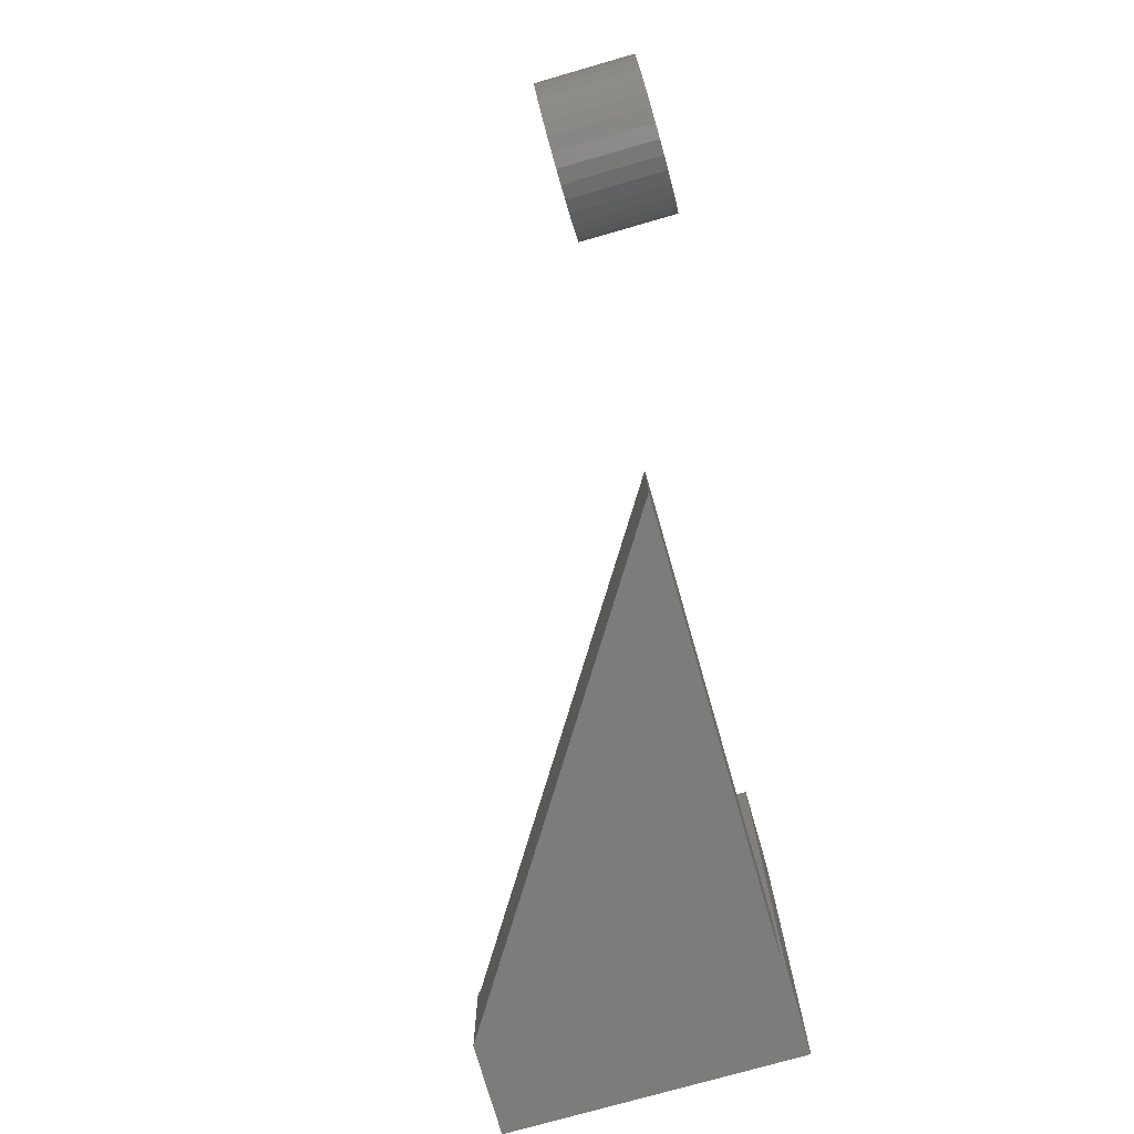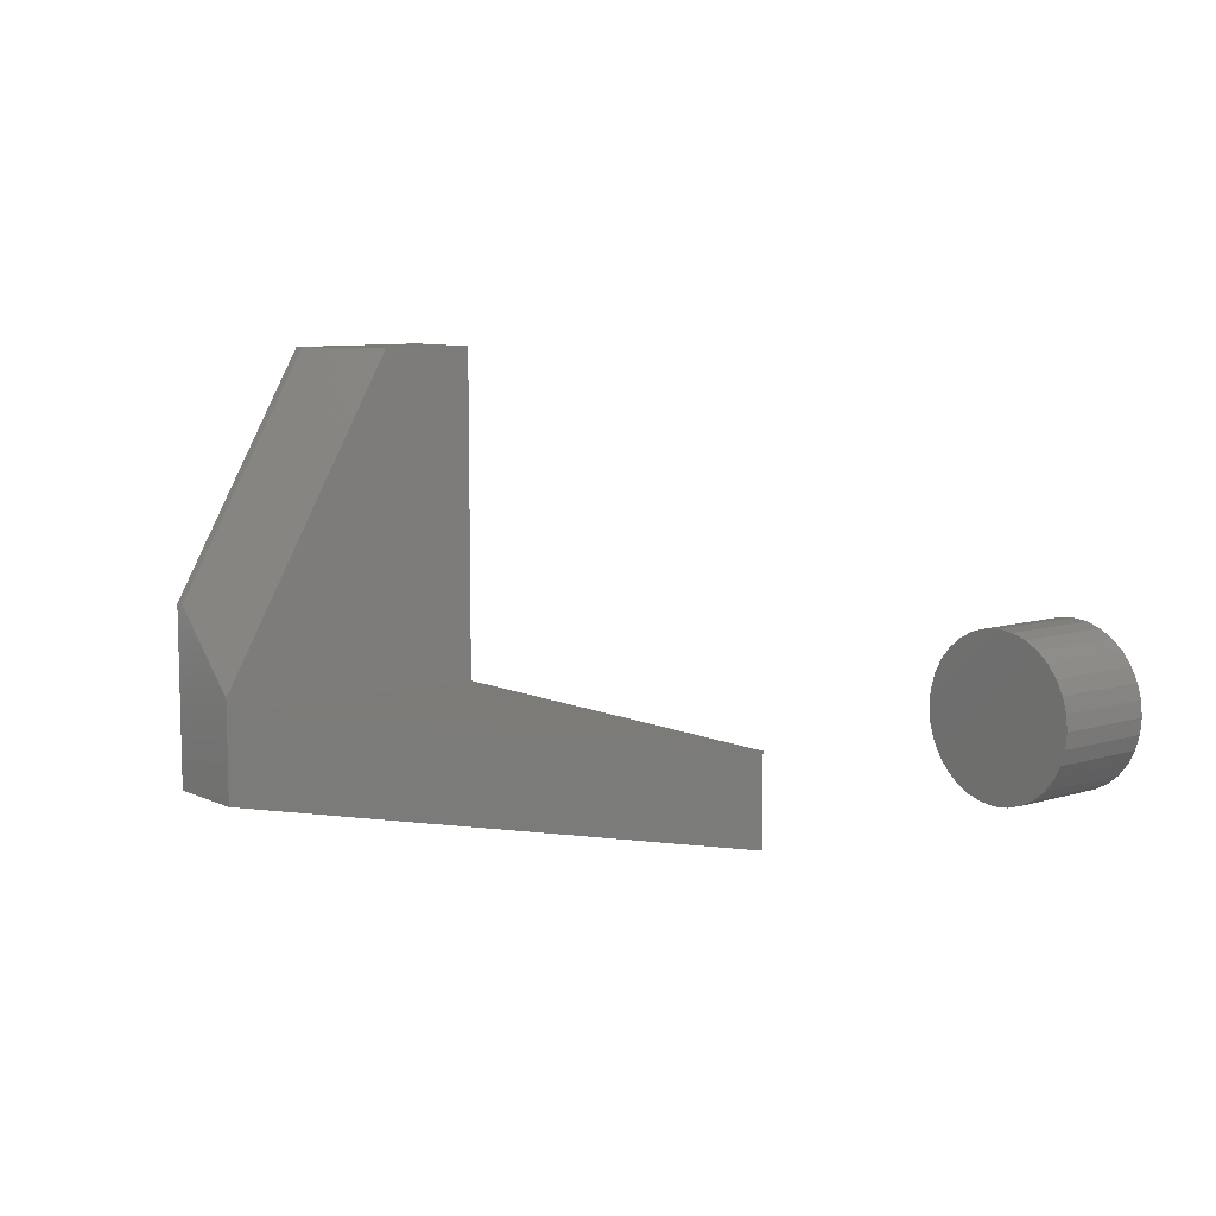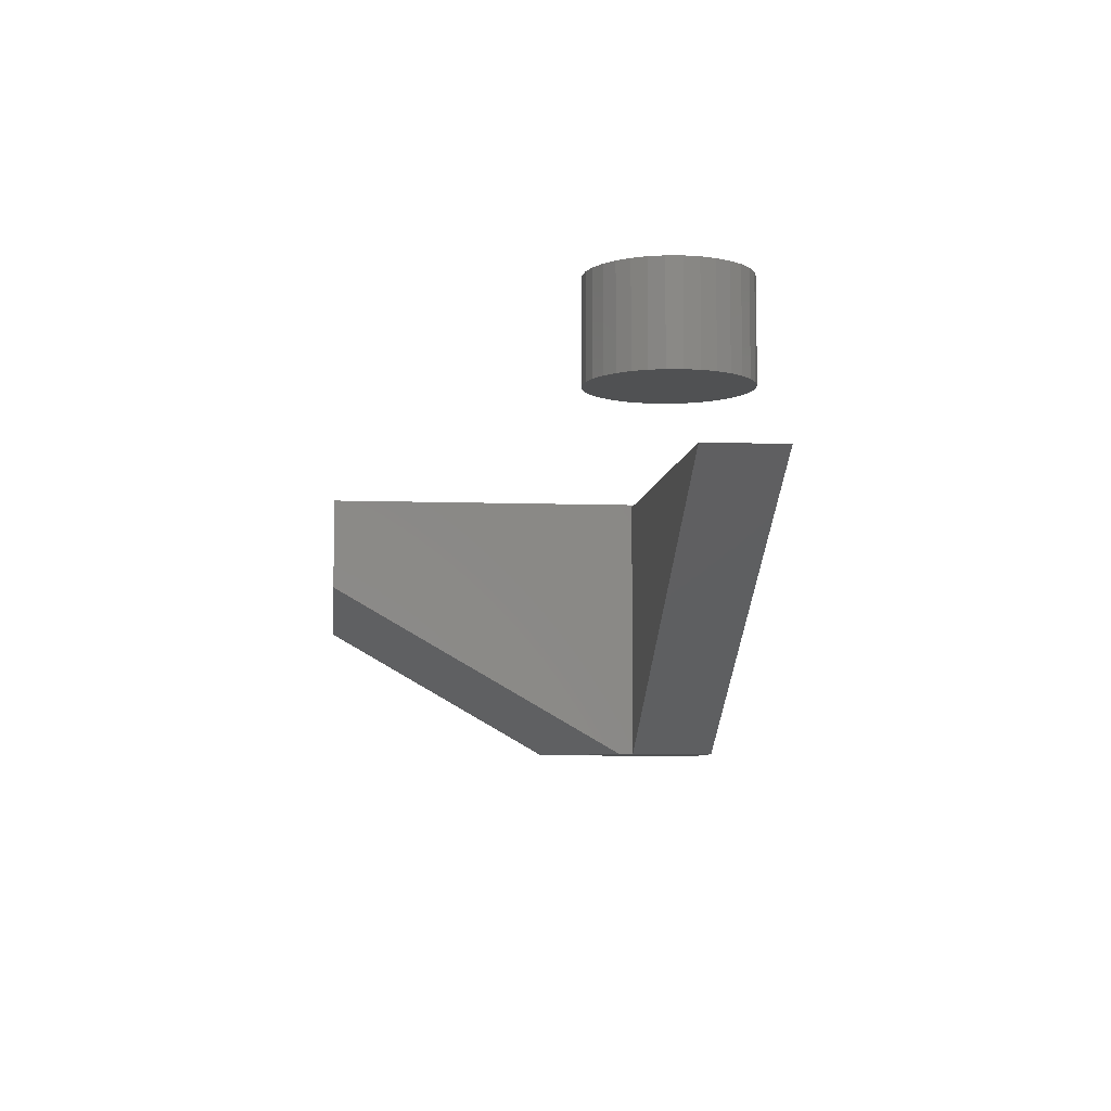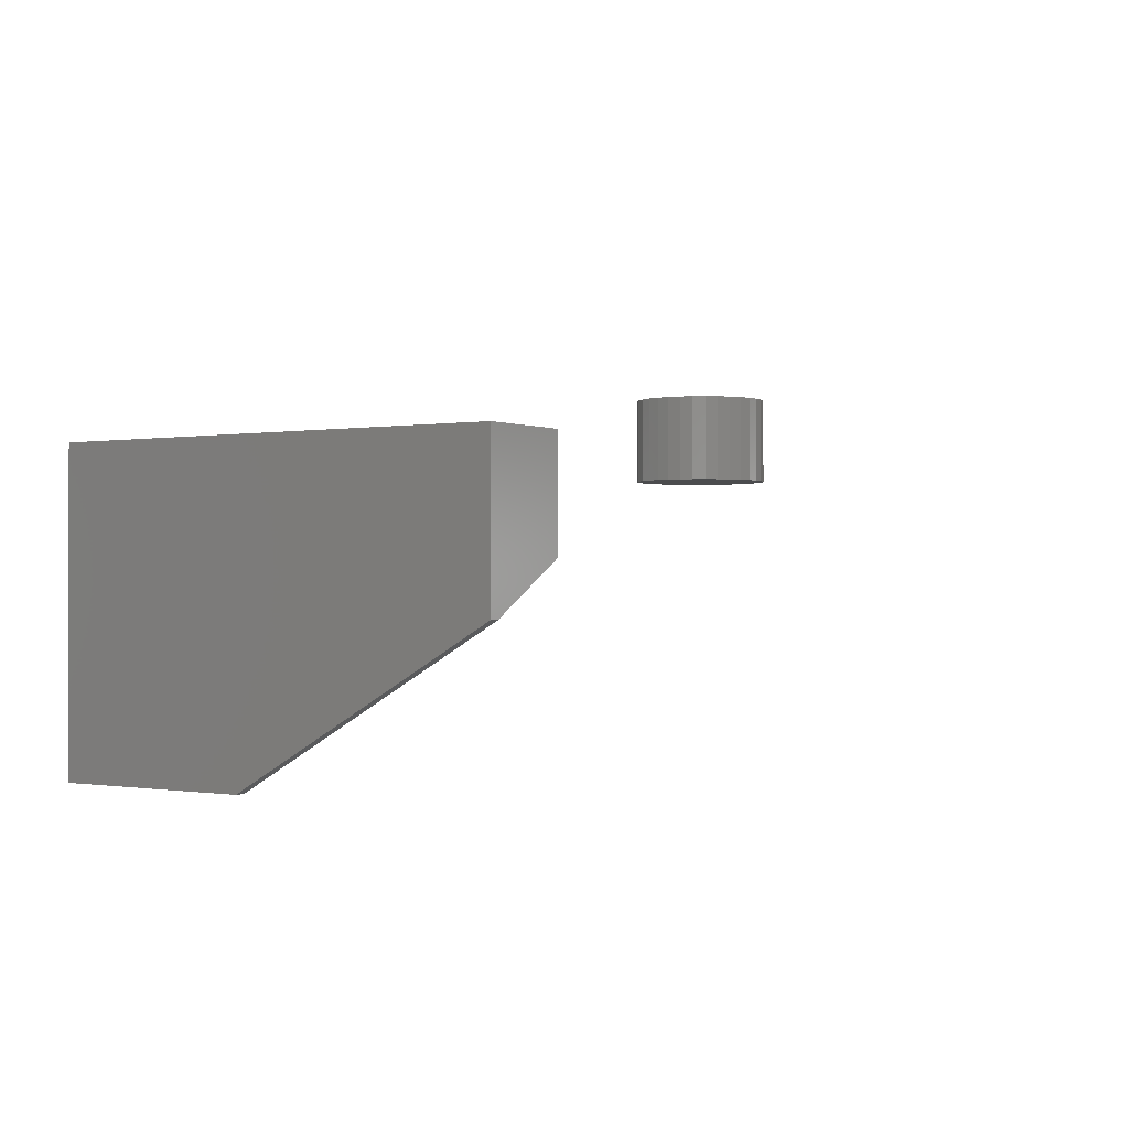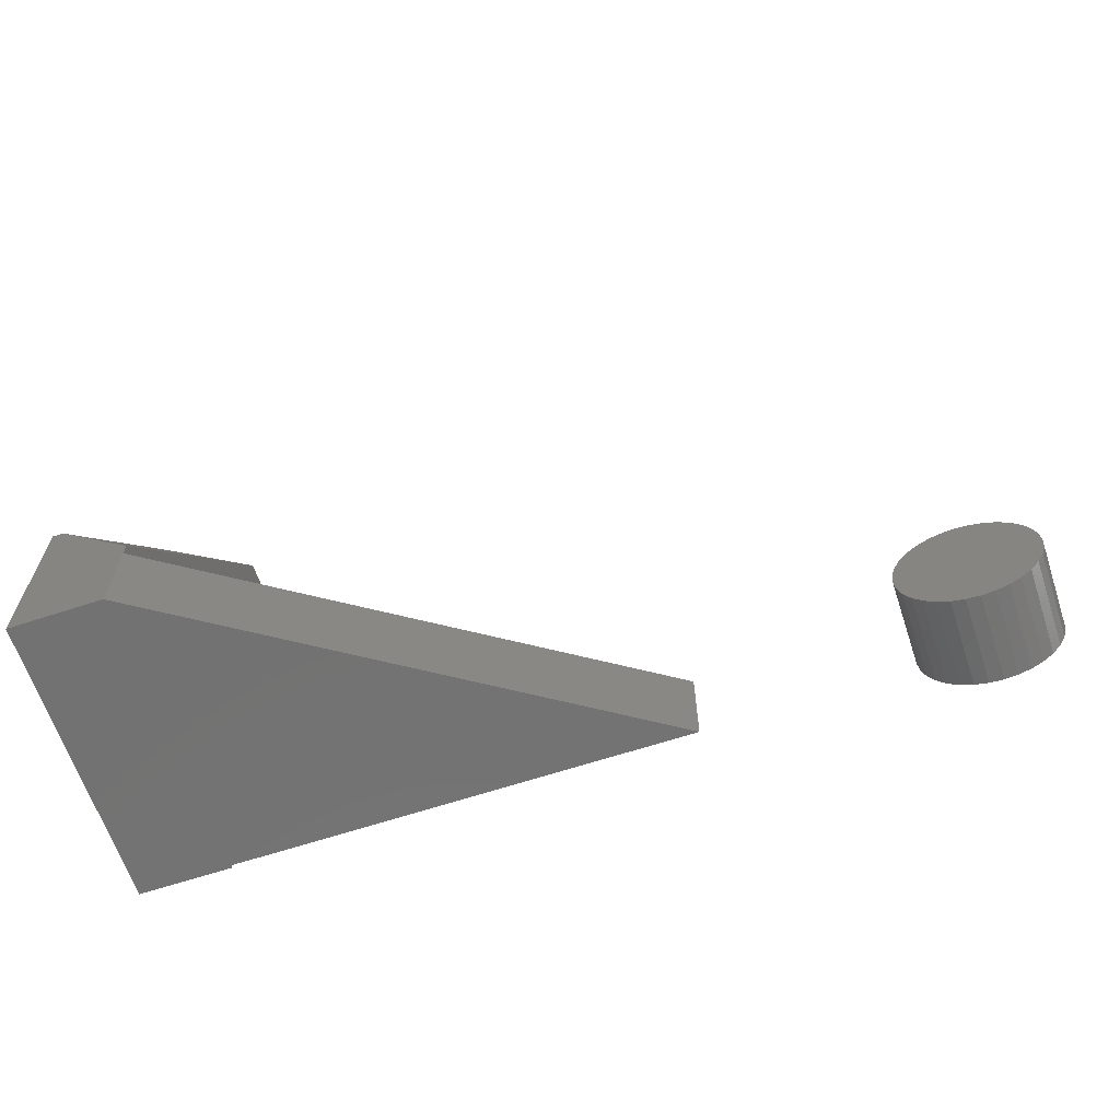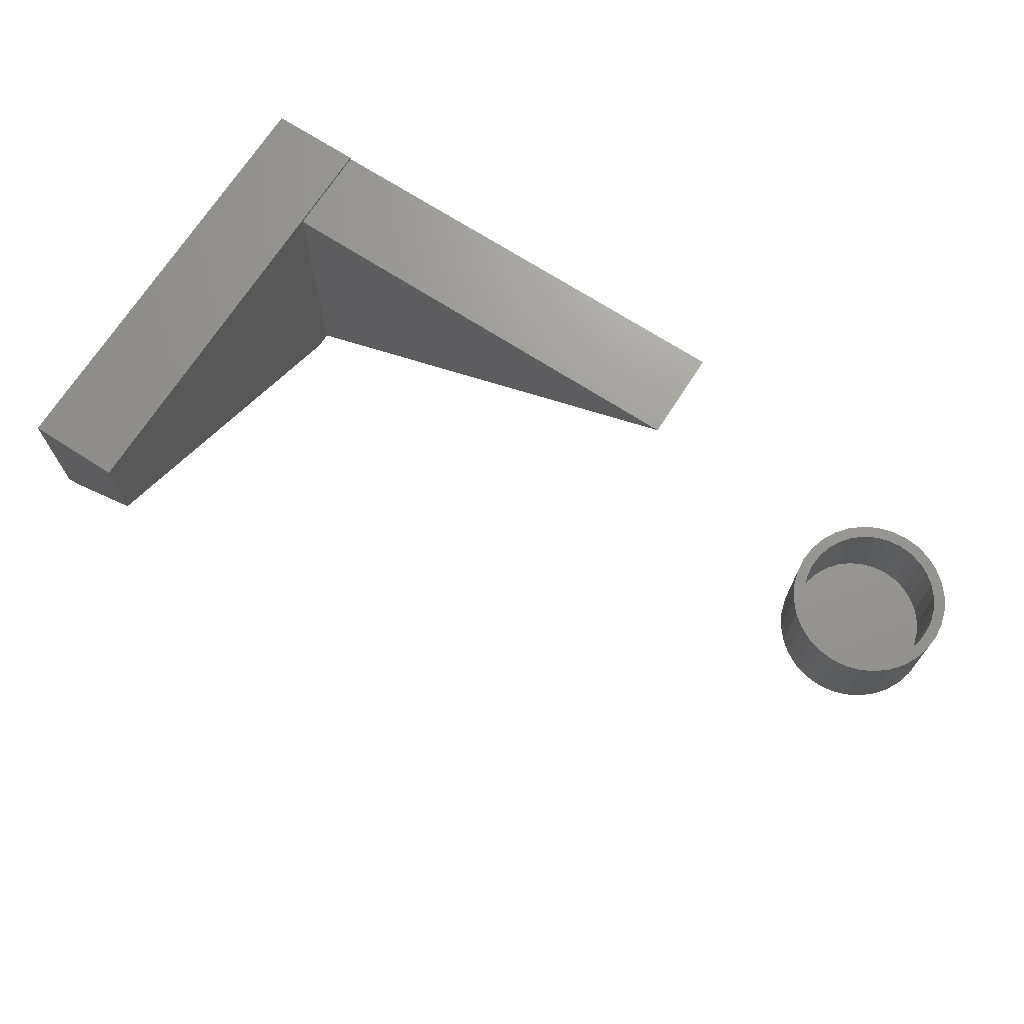
<metadata>
{"format":"stl","ext":"stl","renderer":"f3d","projection":"perspective","resolution":1024,"background":"white","views":[{"elev":-75.6,"azim":106.0,"up":"+Z"},{"elev":8.7,"azim":50.8,"up":"+Z"},{"elev":-6.7,"azim":83.9,"up":"+Y"},{"elev":-0.5,"azim":-57.3,"up":"+Y"},{"elev":-64.3,"azim":18.4,"up":"+Z"},{"elev":70.2,"azim":32.8,"up":"+Y"}]}
</metadata>
<code>
# stl→obj: 145 verts, 282 faces
v 0 -0.06628 -1.364e-17
v 0.07031 -0.06628 -1.364e-17
v 0.07031 -0.06834 -1.352e-17
v 0.4141 -0.06834 -1.352e-17
v 0.07031 -0.2891 0
v 0 -0.2891 0
v 0.07031 -0.06834 0.07031
v 0.07031 -0.2891 0.08222
v 0.07031 -0.2891 0.07031
v 0.07031 -0.1434 0.3359
v 0.07031 -0.06628 0.3359
v 0 -0.2891 0.145
v 0.007812 -0.2891 0.145
v 0.4141 -0.06834 0.07031
v 0.007812 -0.1794 0.3359
v 0 -0.1794 0.3359
v 0 -0.06628 0.3359
v 0.6129 0 0.1805
v 0.6237 0 0.1816
v 0.6237 0 0.1738
v 0.6025 0 0.1774
v 0.593 0 0.1723
v 0.6144 0 0.1729
v 0.6055 0 0.1702
v 0.5846 0 0.1654
v 0.5973 0 0.1658
v 0.5901 0 0.1599
v 0.5777 0 0.157
v 0.5842 0 0.1527
v 0.5726 0 0.1475
v 0.5798 0 0.1445
v 0.5695 0 0.1371
v 0.5771 0 0.1356
v 0.5695 0 0.1155
v 0.5771 0 0.1171
v 0.5798 0 0.1082
v 0.5726 0 0.1052
v 0.5842 0 0.09995
v 0.5777 0 0.09561
v 0.5901 0 0.09276
v 0.5846 0 0.08724
v 0.5973 0 0.08686
v 0.593 0 0.08037
v 0.6055 0 0.08248
v 0.6144 0 0.07978
v 0.6025 0 0.07526
v 0.6237 0 0.07887
v 0.6129 0 0.07211
v 0.6237 0 0.07105
v 0.6345 0 0.1805
v 0.6448 0 0.1774
v 0.6329 0 0.1729
v 0.6544 0 0.1723
v 0.6418 0 0.1702
v 0.65 0 0.1658
v 0.6628 0 0.1654
v 0.6572 0 0.1599
v 0.6696 0 0.157
v 0.6631 0 0.1527
v 0.6747 0 0.1475
v 0.6675 0 0.1445
v 0.6779 0 0.1371
v 0.6702 0 0.1356
v 0.6711 0 0.1263
v 0.6675 0 0.1082
v 0.6702 0 0.1171
v 0.6779 0 0.1155
v 0.6747 0 0.1052
v 0.6631 0 0.09995
v 0.6696 0 0.09561
v 0.6572 0 0.09276
v 0.6628 0 0.08724
v 0.65 0 0.08686
v 0.6418 0 0.08248
v 0.6544 0 0.08037
v 0.6329 0 0.07978
v 0.6448 0 0.07526
v 0.6345 0 0.07211
v 0.6789 0 0.1263
v 0.5684 0 0.1263
v 0.5762 0 0.1263
v 0.6329 -0.0625 0.07978
v 0.6418 -0.0625 0.08248
v 0.65 -0.0625 0.08686
v 0.6572 -0.0625 0.09276
v 0.6631 -0.0625 0.09995
v 0.6675 -0.0625 0.1082
v 0.6702 -0.0625 0.1171
v 0.6711 -0.0625 0.1263
v 0.6237 -0.0625 0.07887
v 0.6144 -0.0625 0.07978
v 0.6055 -0.0625 0.08248
v 0.5973 -0.0625 0.08686
v 0.5901 -0.0625 0.09276
v 0.5842 -0.0625 0.09995
v 0.5798 -0.0625 0.1082
v 0.5771 -0.0625 0.1171
v 0.5762 -0.0625 0.1263
v 0.6144 -0.0625 0.1729
v 0.6055 -0.0625 0.1702
v 0.5973 -0.0625 0.1658
v 0.5901 -0.0625 0.1599
v 0.5842 -0.0625 0.1527
v 0.5798 -0.0625 0.1445
v 0.5771 -0.0625 0.1356
v 0.6237 -0.0625 0.1738
v 0.6329 -0.0625 0.1729
v 0.6418 -0.0625 0.1702
v 0.65 -0.0625 0.1658
v 0.6572 -0.0625 0.1599
v 0.6631 -0.0625 0.1527
v 0.6675 -0.0625 0.1445
v 0.6702 -0.0625 0.1356
v 0.6129 -0.07031 0.1805
v 0.6345 -0.07031 0.1805
v 0.6237 -0.07031 0.1816
v 0.6025 -0.07031 0.1774
v 0.6448 -0.07031 0.1774
v 0.593 -0.07031 0.1723
v 0.6544 -0.07031 0.1723
v 0.5846 -0.07031 0.1654
v 0.6628 -0.07031 0.1654
v 0.5777 -0.07031 0.157
v 0.6696 -0.07031 0.157
v 0.5726 -0.07031 0.1475
v 0.6747 -0.07031 0.1475
v 0.6747 -0.07031 0.1052
v 0.5777 -0.07031 0.09561
v 0.6696 -0.07031 0.09561
v 0.5846 -0.07031 0.08724
v 0.6628 -0.07031 0.08724
v 0.593 -0.07031 0.08037
v 0.6544 -0.07031 0.08037
v 0.6025 -0.07031 0.07526
v 0.6448 -0.07031 0.07526
v 0.6129 -0.07031 0.07211
v 0.6345 -0.07031 0.07211
v 0.6237 -0.07031 0.07105
v 0.6779 -0.07031 0.1371
v 0.5695 -0.07031 0.1371
v 0.6789 -0.07031 0.1263
v 0.5684 -0.07031 0.1263
v 0.6779 -0.07031 0.1155
v 0.5695 -0.07031 0.1155
v 0.5726 -0.07031 0.1052
f 1 2 3
f 4 5 3
f 3 5 6
f 3 6 1
f 2 7 3
f 7 8 9
f 10 8 11
f 11 8 7
f 11 7 2
f 12 8 13
f 12 6 8
f 6 9 8
f 6 5 9
f 9 14 7
f 14 4 7
f 7 4 3
f 9 5 14
f 14 5 4
f 15 16 13
f 13 16 12
f 11 17 10
f 10 17 16
f 10 16 15
f 8 10 13
f 13 10 15
f 16 17 12
f 12 17 1
f 12 1 6
f 2 1 11
f 11 1 17
f 18 19 20
f 21 18 20
f 22 21 20
f 23 22 20
f 22 23 24
f 24 25 22
f 26 25 24
f 25 26 27
f 27 28 25
f 28 27 29
f 29 30 28
f 31 30 29
f 32 30 31
f 33 32 31
f 34 35 36
f 36 37 34
f 37 36 38
f 38 39 37
f 40 39 38
f 41 39 40
f 42 41 40
f 43 41 42
f 43 42 44
f 45 43 44
f 46 43 45
f 46 45 47
f 48 46 47
f 49 48 47
f 20 19 50
f 50 51 20
f 52 20 51
f 53 52 51
f 54 52 53
f 55 54 53
f 56 55 53
f 57 55 56
f 58 57 56
f 59 57 58
f 60 59 58
f 60 61 59
f 61 60 62
f 62 63 61
f 63 62 64
f 65 66 67
f 68 65 67
f 69 65 68
f 70 69 68
f 70 71 69
f 71 70 72
f 73 71 72
f 74 73 72
f 75 74 72
f 76 74 75
f 76 75 77
f 47 76 77
f 47 77 78
f 78 49 47
f 79 67 66
f 79 66 64
f 79 64 62
f 80 32 33
f 80 33 81
f 80 81 35
f 80 35 34
f 47 82 76
f 76 82 83
f 76 83 74
f 74 83 84
f 74 84 73
f 73 84 85
f 73 85 71
f 71 85 86
f 71 86 69
f 69 86 87
f 69 87 65
f 65 87 88
f 65 88 66
f 66 88 89
f 66 89 64
f 82 47 90
f 90 47 45
f 90 45 91
f 91 45 44
f 91 44 92
f 92 44 42
f 92 42 93
f 93 42 40
f 93 40 94
f 94 40 38
f 94 38 95
f 95 38 36
f 95 36 96
f 96 36 35
f 96 35 97
f 97 35 81
f 97 81 98
f 20 99 23
f 23 99 100
f 23 100 24
f 24 100 101
f 24 101 26
f 26 101 102
f 26 102 27
f 27 102 103
f 27 103 29
f 29 103 104
f 29 104 31
f 31 104 105
f 31 105 33
f 33 105 98
f 33 98 81
f 99 20 106
f 106 20 52
f 106 52 107
f 107 52 54
f 107 54 108
f 108 54 55
f 108 55 109
f 109 55 57
f 109 57 110
f 110 57 59
f 110 59 111
f 111 59 61
f 111 61 112
f 112 61 63
f 112 63 113
f 113 63 64
f 113 64 89
f 100 99 106
f 100 106 107
f 108 100 107
f 101 100 108
f 109 101 108
f 102 101 109
f 110 102 109
f 103 102 110
f 111 103 110
f 104 103 111
f 112 104 111
f 105 104 112
f 113 105 112
f 87 96 88
f 95 96 87
f 86 95 87
f 94 95 86
f 85 94 86
f 93 94 85
f 84 93 85
f 92 93 84
f 83 92 84
f 91 92 83
f 90 91 83
f 82 90 83
f 96 97 88
f 88 97 98
f 88 98 89
f 89 98 105
f 89 105 113
f 114 115 116
f 115 114 117
f 115 117 118
f 118 117 119
f 118 119 120
f 120 119 121
f 120 121 122
f 122 121 123
f 122 123 124
f 124 123 125
f 124 125 126
f 127 128 129
f 129 128 130
f 129 130 131
f 131 130 132
f 131 132 133
f 133 132 134
f 133 134 135
f 135 134 136
f 135 136 137
f 137 136 138
f 126 125 139
f 139 125 140
f 139 140 141
f 141 140 142
f 141 142 143
f 143 142 144
f 143 144 127
f 127 144 145
f 127 145 128
f 79 141 67
f 67 141 143
f 67 143 68
f 68 143 127
f 68 127 70
f 70 127 129
f 70 129 72
f 72 129 131
f 72 131 75
f 75 131 133
f 75 133 77
f 77 133 135
f 77 135 78
f 78 135 137
f 78 137 49
f 49 137 138
f 49 138 48
f 48 138 136
f 48 136 46
f 46 136 134
f 46 134 43
f 43 134 132
f 43 132 41
f 41 132 130
f 41 130 39
f 39 130 128
f 39 128 37
f 37 128 145
f 37 145 34
f 34 145 144
f 34 144 80
f 80 144 142
f 80 142 32
f 32 142 140
f 32 140 30
f 30 140 125
f 30 125 28
f 28 125 123
f 28 123 25
f 25 123 121
f 25 121 22
f 22 121 119
f 22 119 21
f 21 119 117
f 21 117 18
f 18 117 114
f 18 114 19
f 19 114 116
f 19 116 50
f 50 116 115
f 50 115 51
f 51 115 118
f 51 118 53
f 53 118 120
f 53 120 56
f 56 120 122
f 56 122 58
f 58 122 124
f 58 124 60
f 60 124 126
f 60 126 62
f 62 126 139
f 62 139 79
f 79 139 141

</code>
